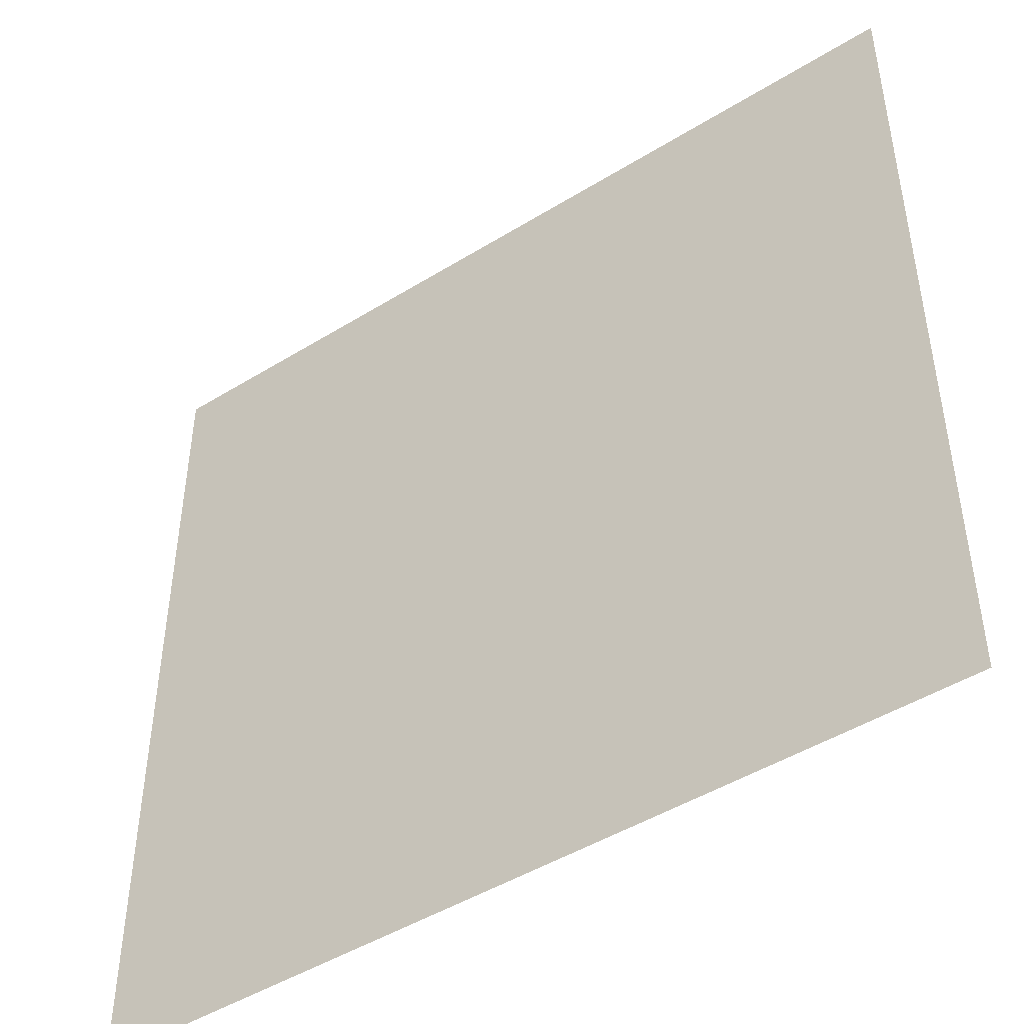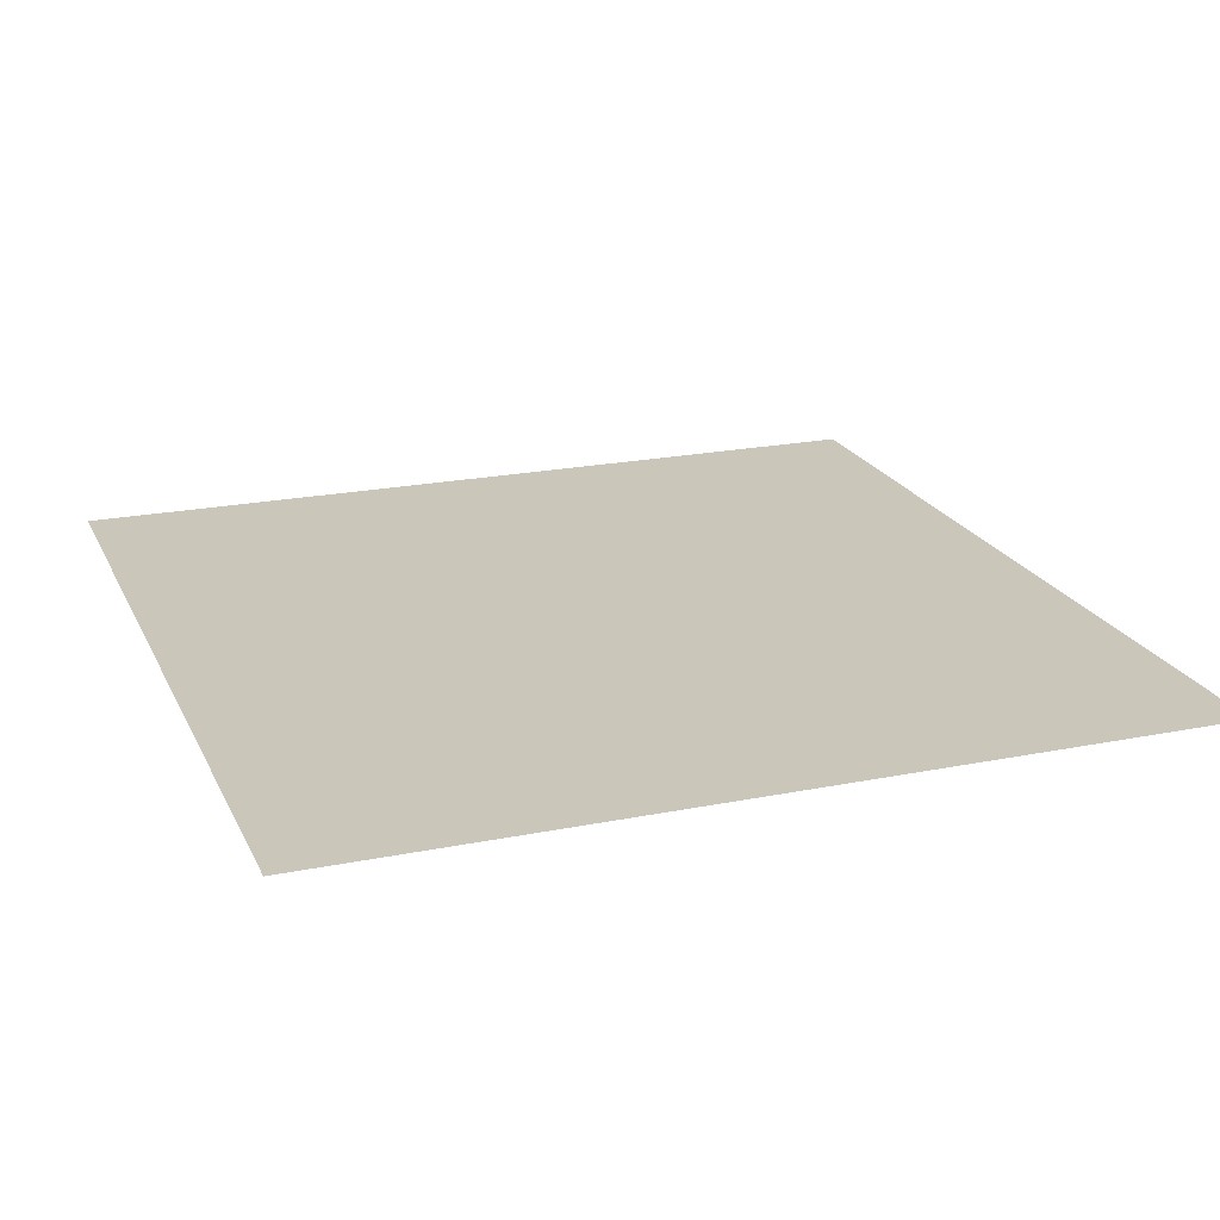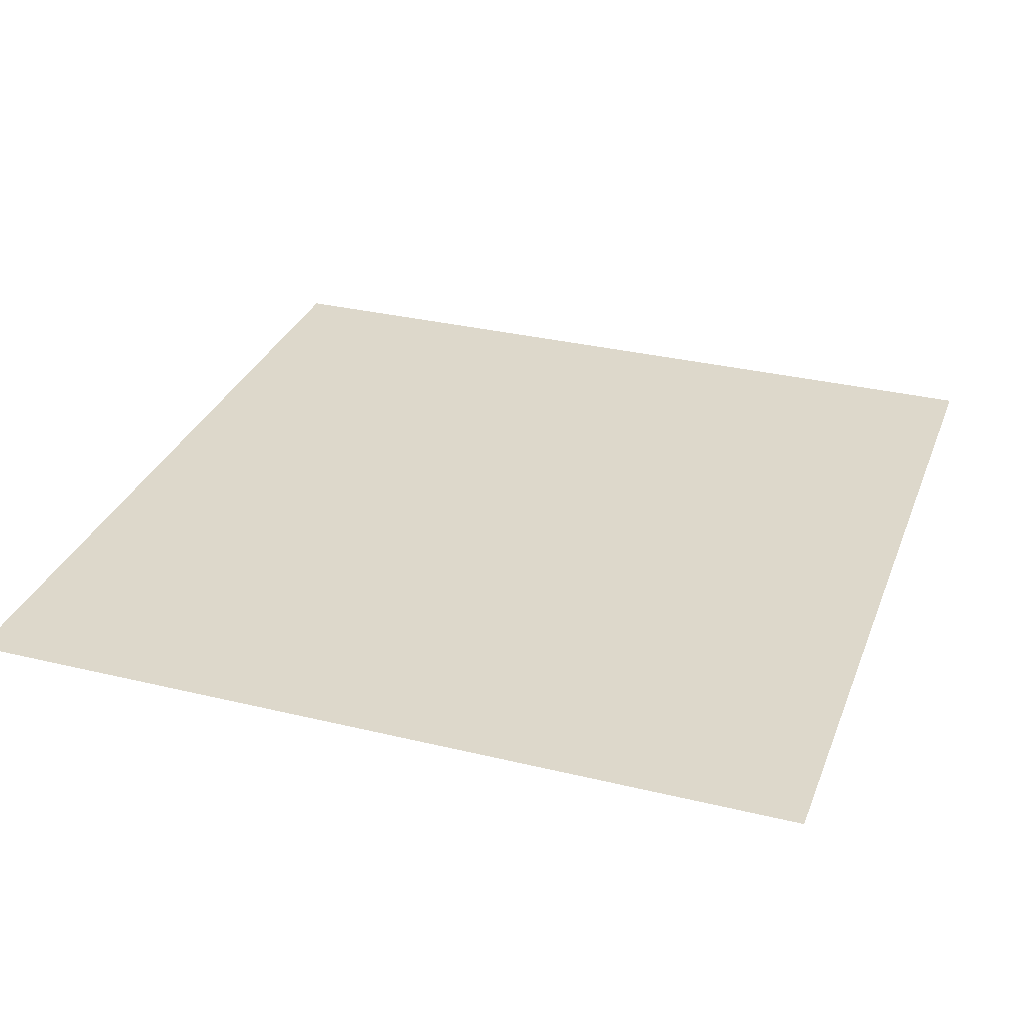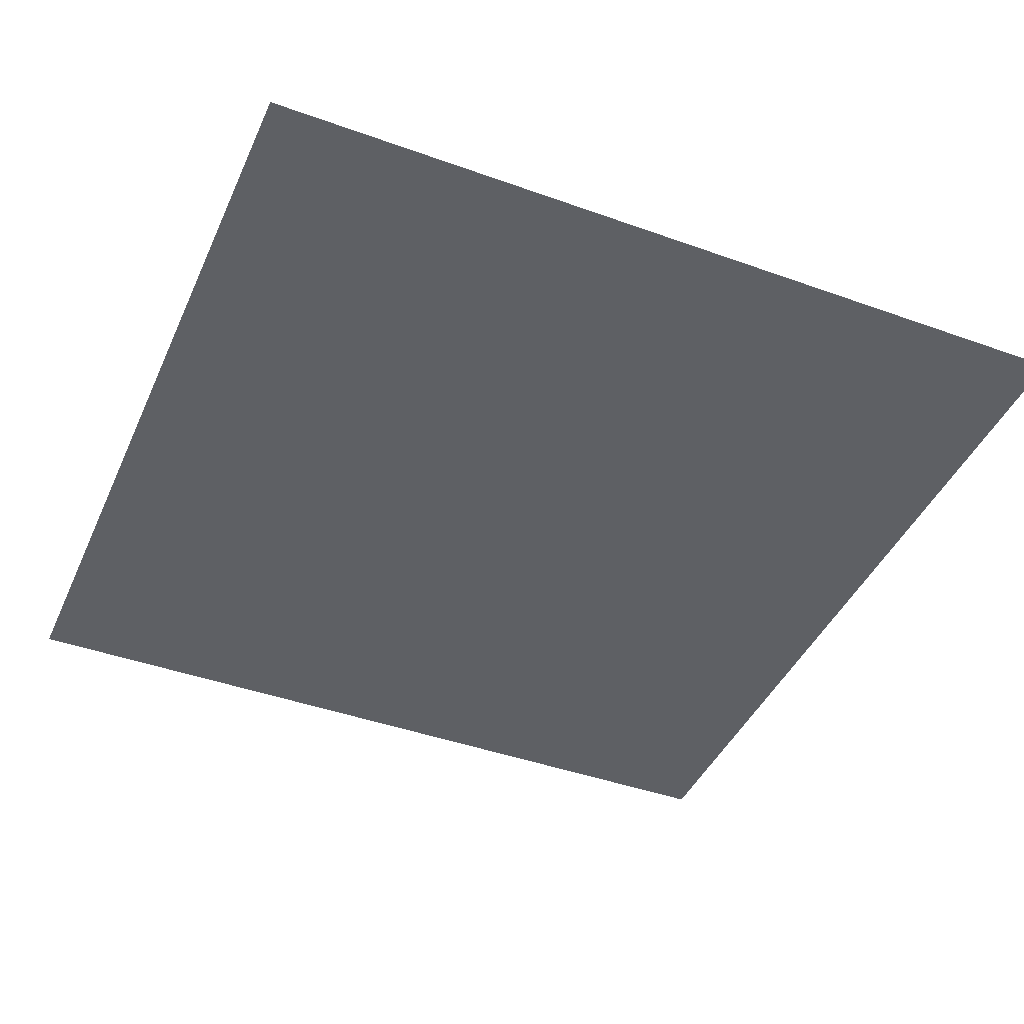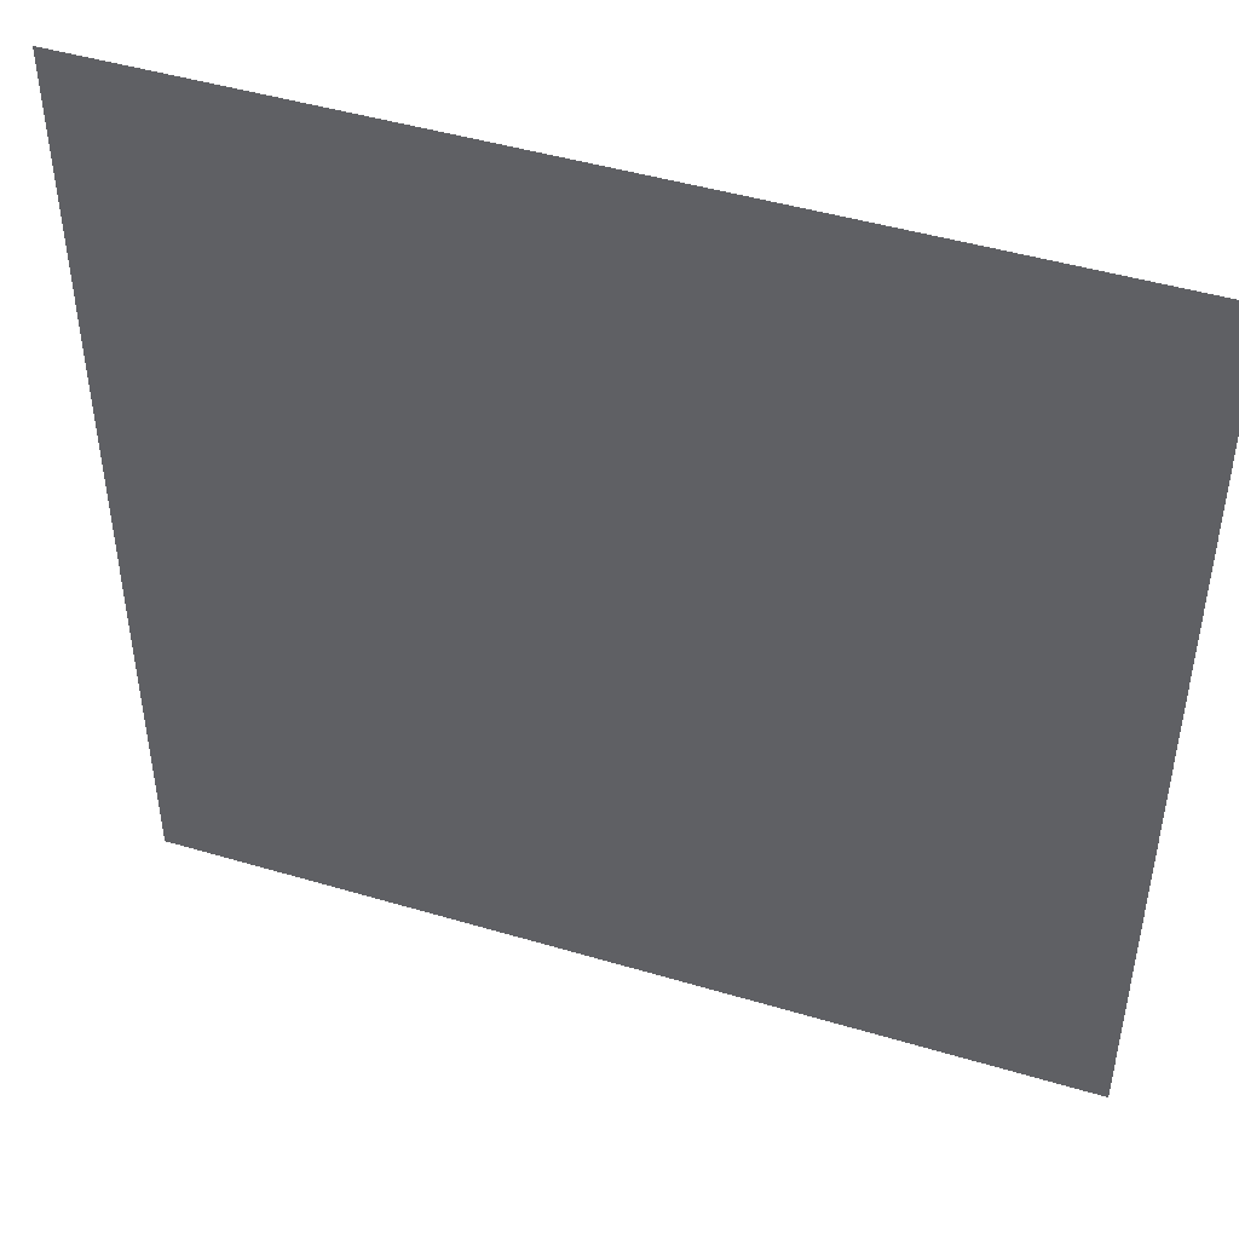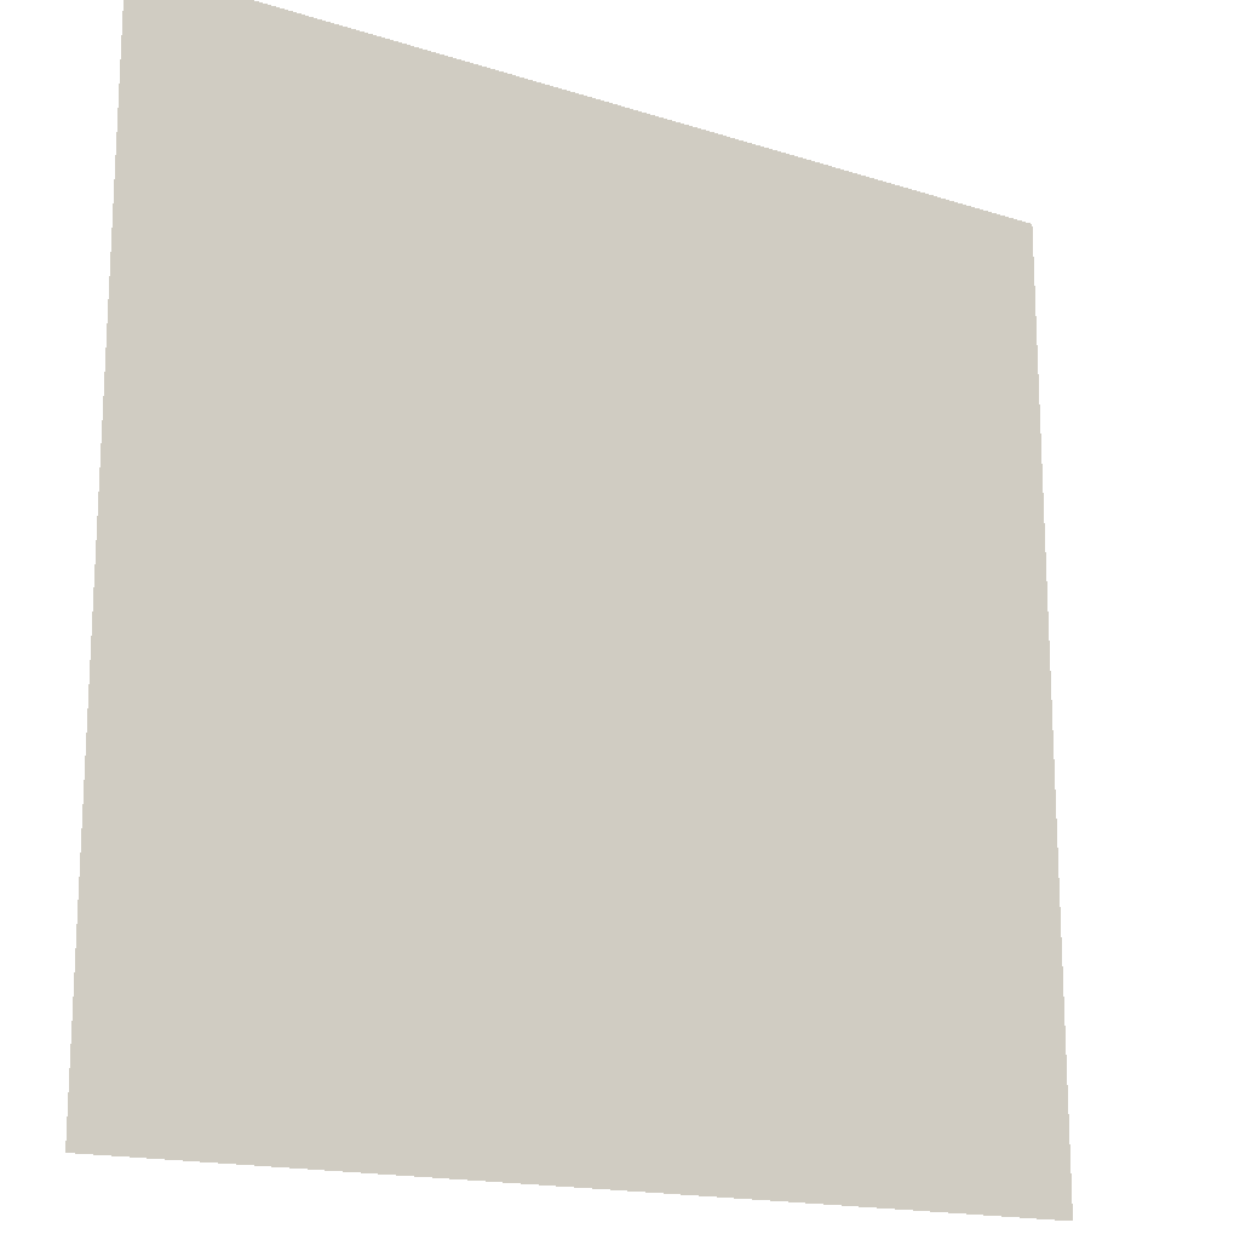
<metadata>
{"format":"obj","ext":"obj","renderer":"f3d","projection":"perspective","resolution":1024,"background":"white","views":[{"elev":-46.8,"azim":-144.9,"up":"+Y"},{"elev":21.2,"azim":-19.8,"up":"+Z"},{"elev":31.4,"azim":-161.0,"up":"+Z"},{"elev":-43.0,"azim":66.9,"up":"+Z"},{"elev":46.1,"azim":18.8,"up":"+Y"},{"elev":-16.4,"azim":-33.0,"up":"+Y"}]}
</metadata>
<code>
o Plane
v 1 -1 0
v 1 1 -0
v -1 -1 0
v -1 1 -0
f 2 4 3
f 1 2 3

</code>
